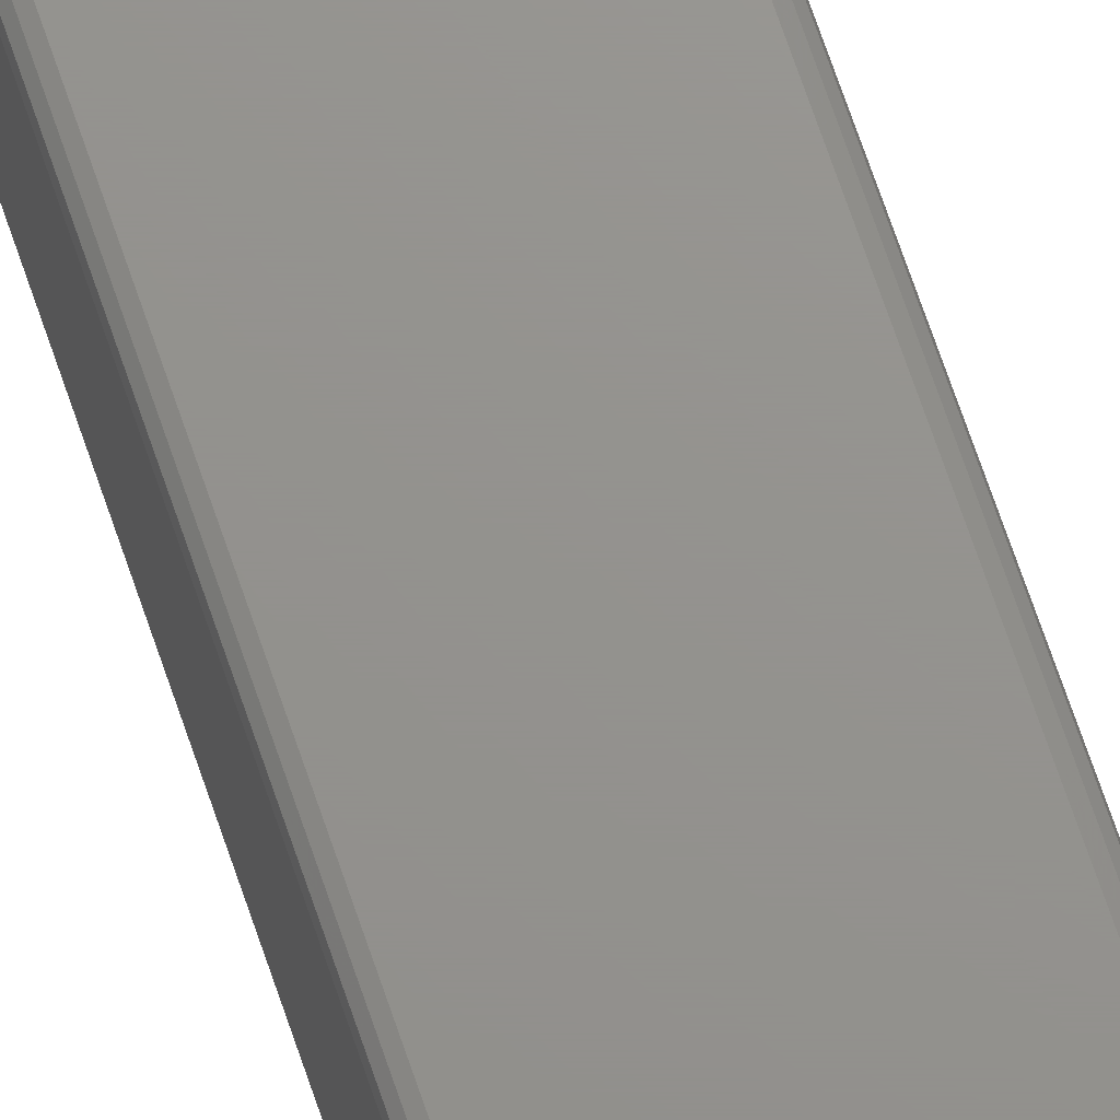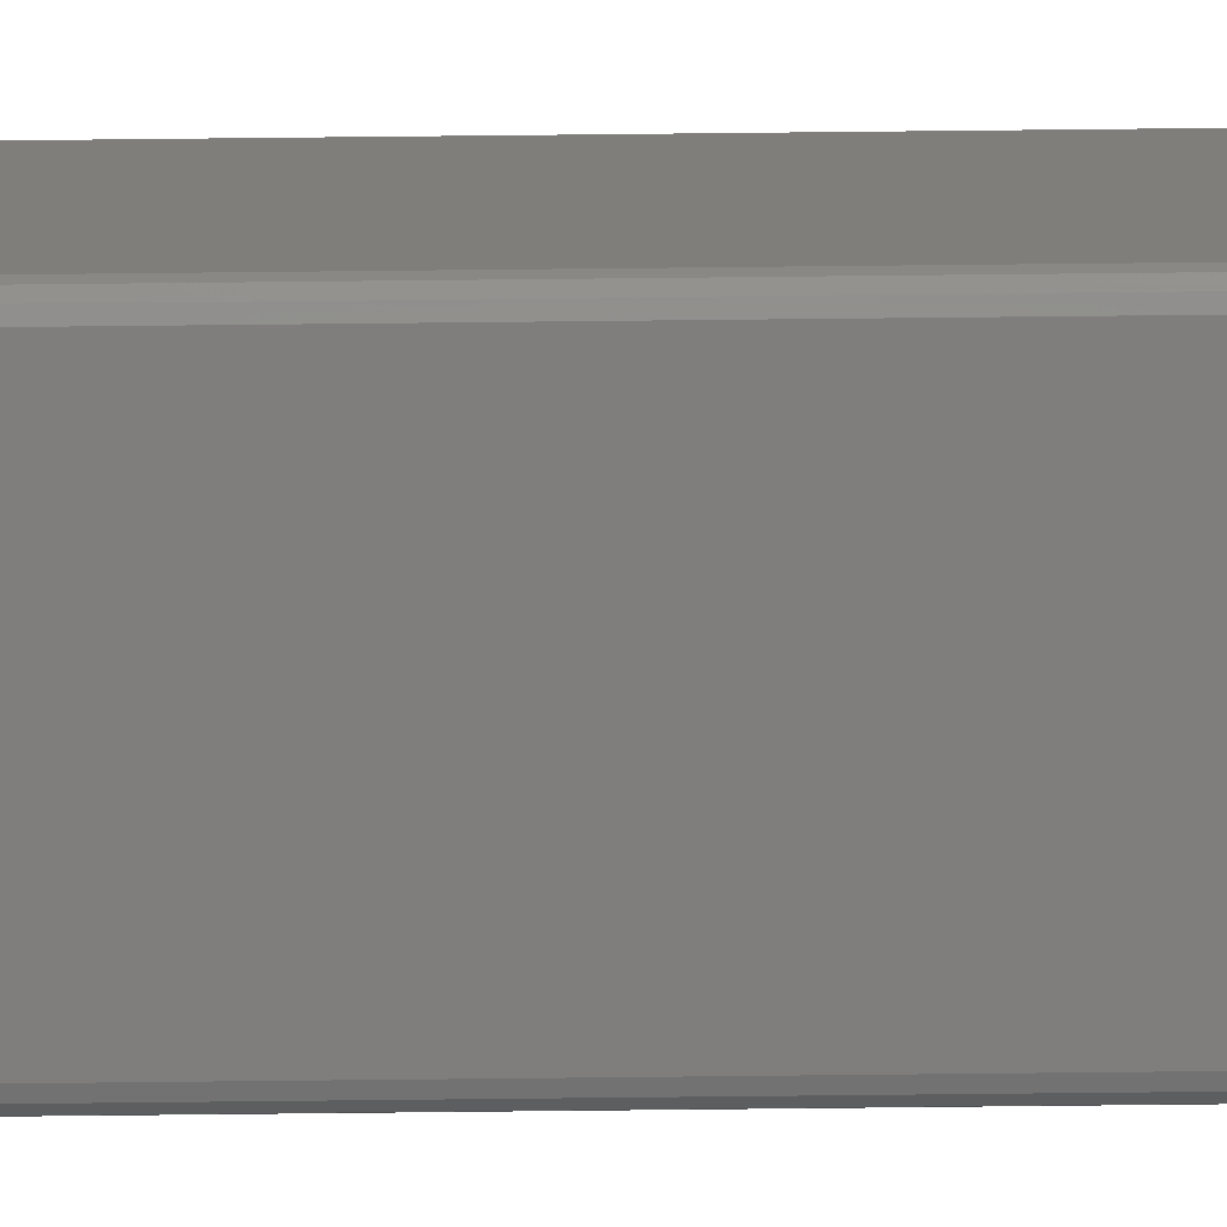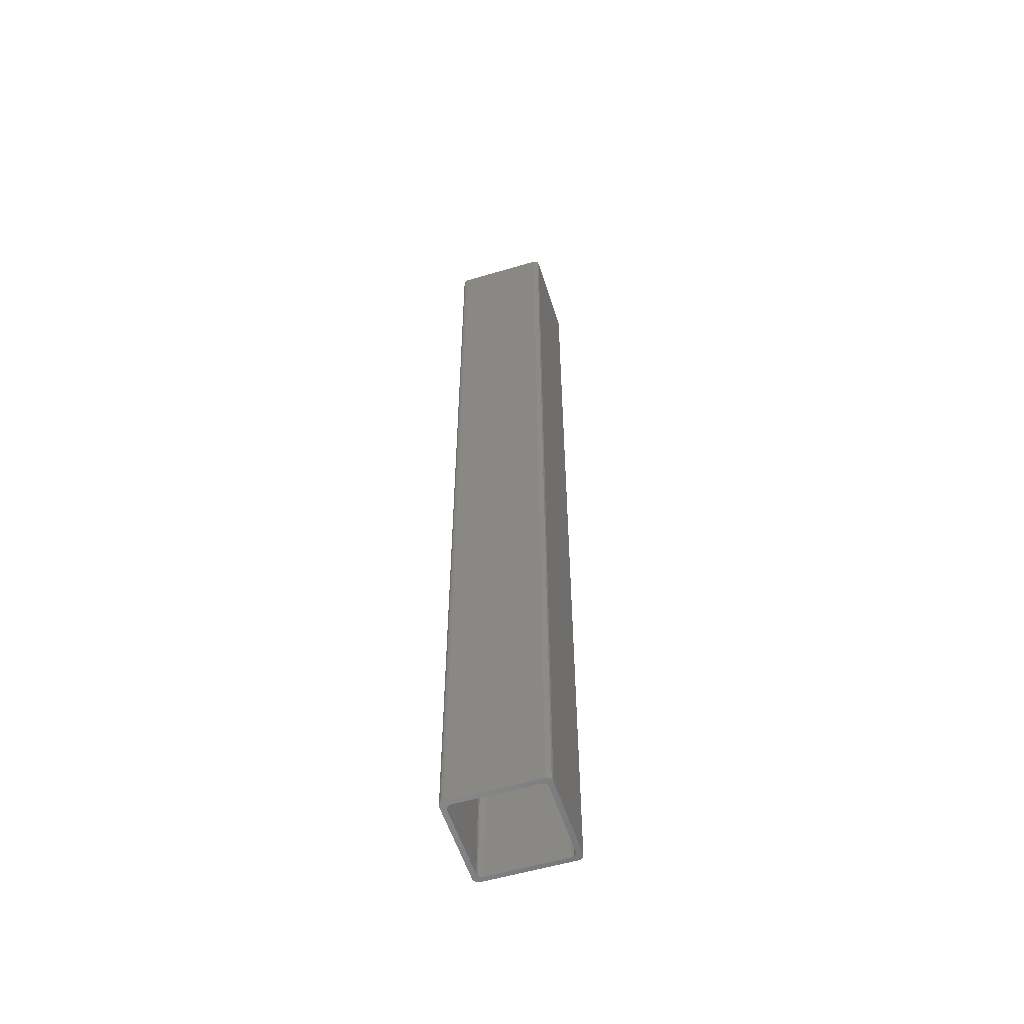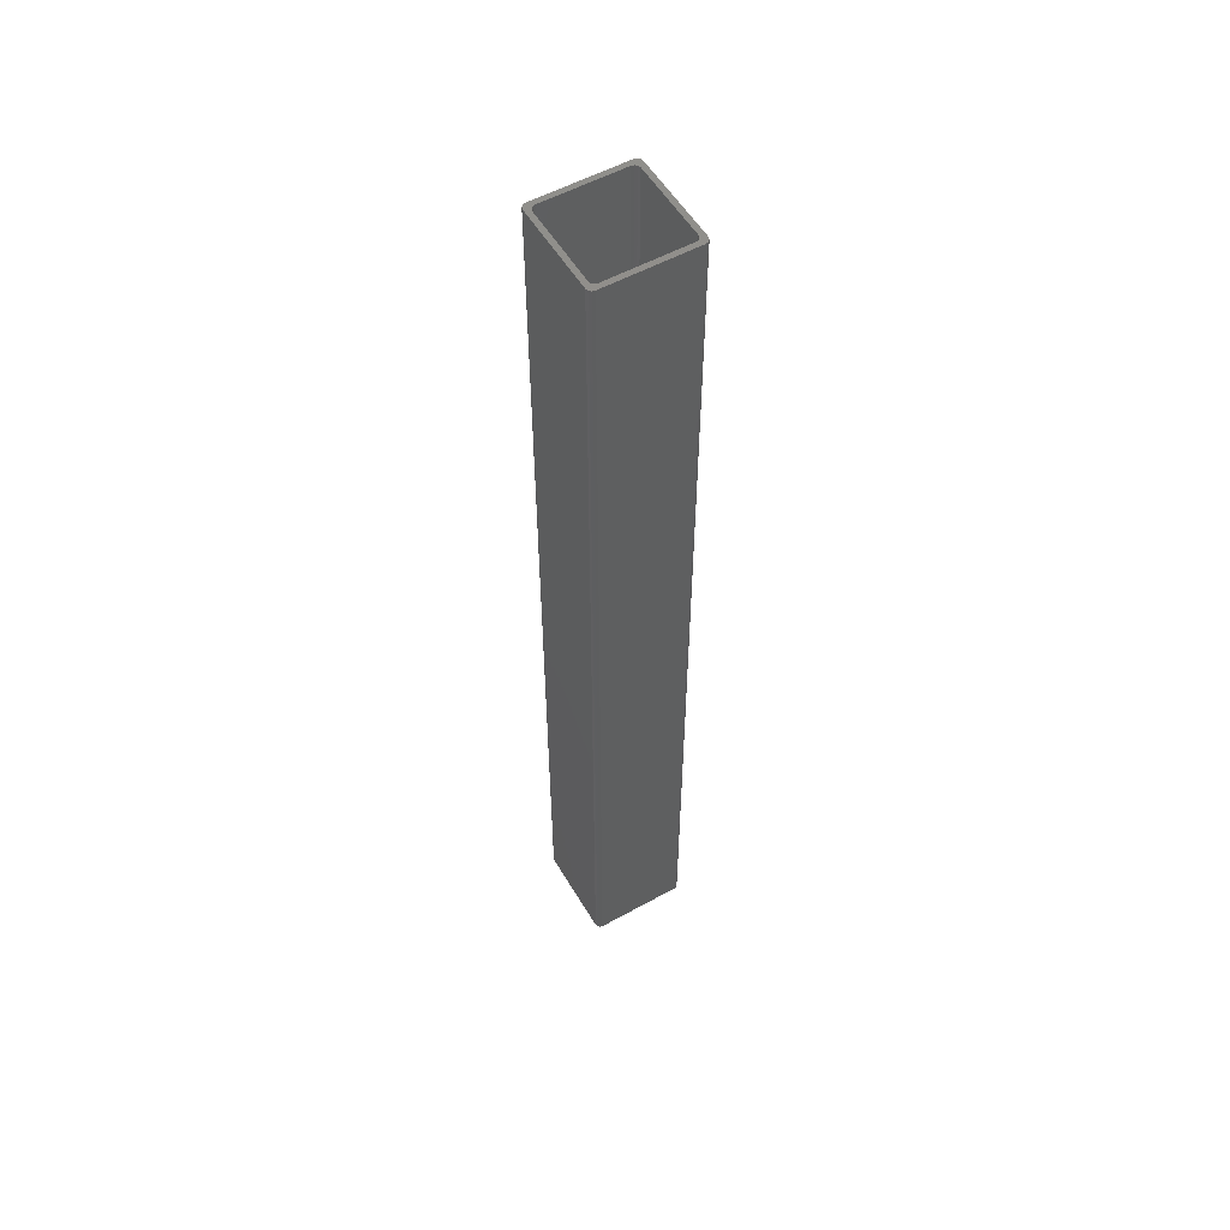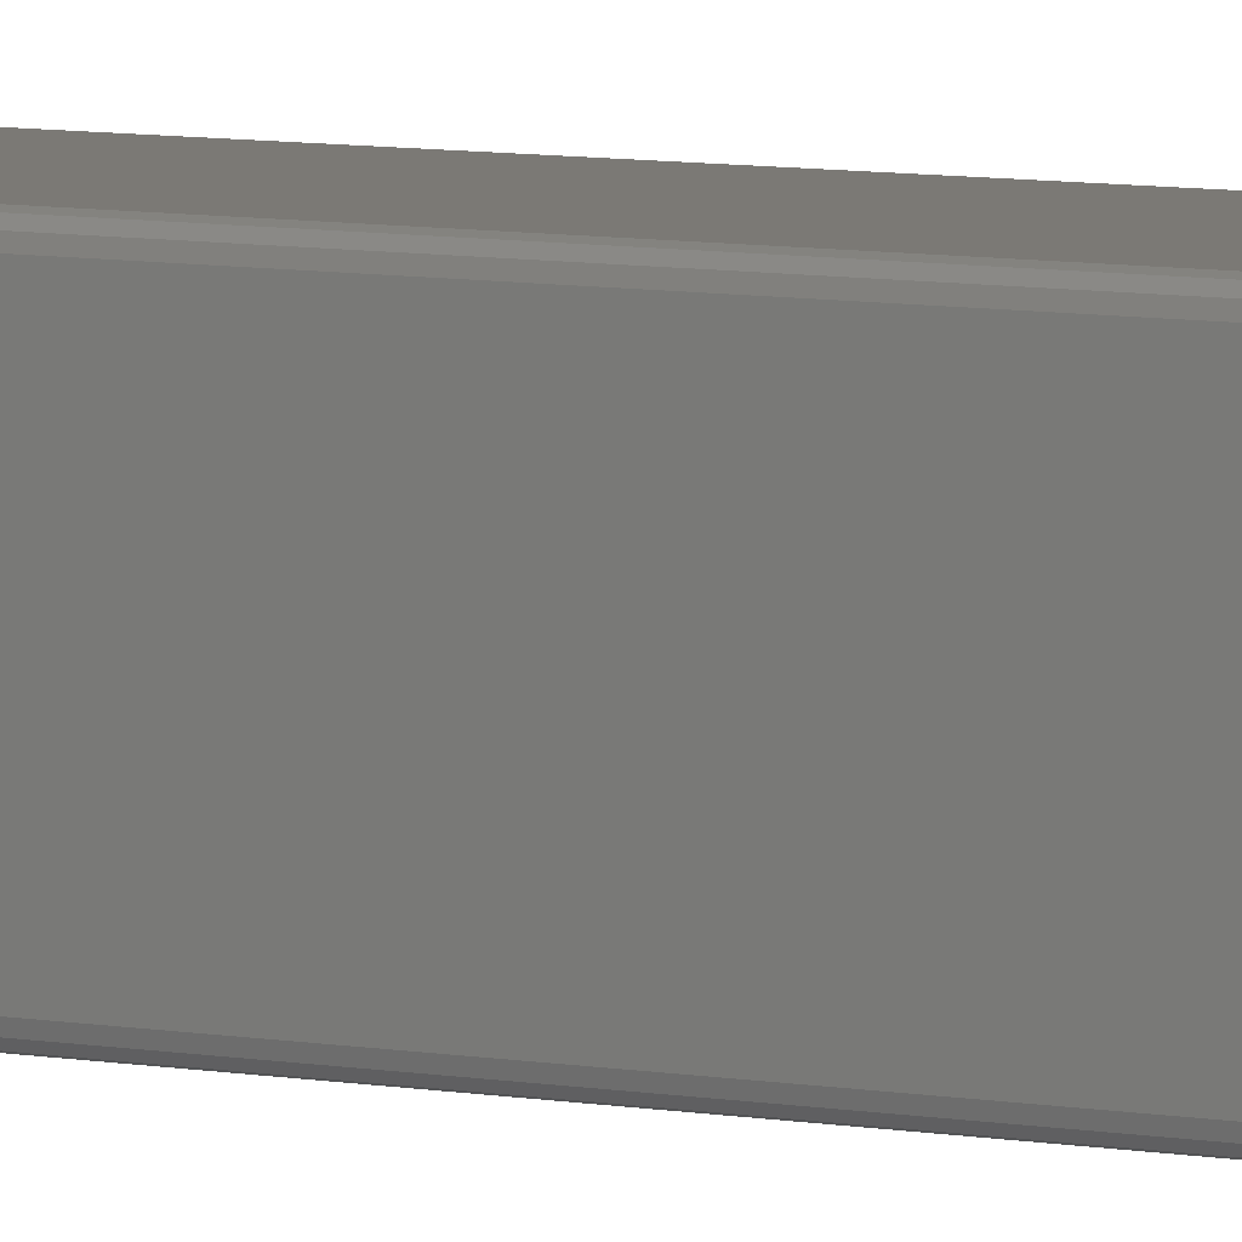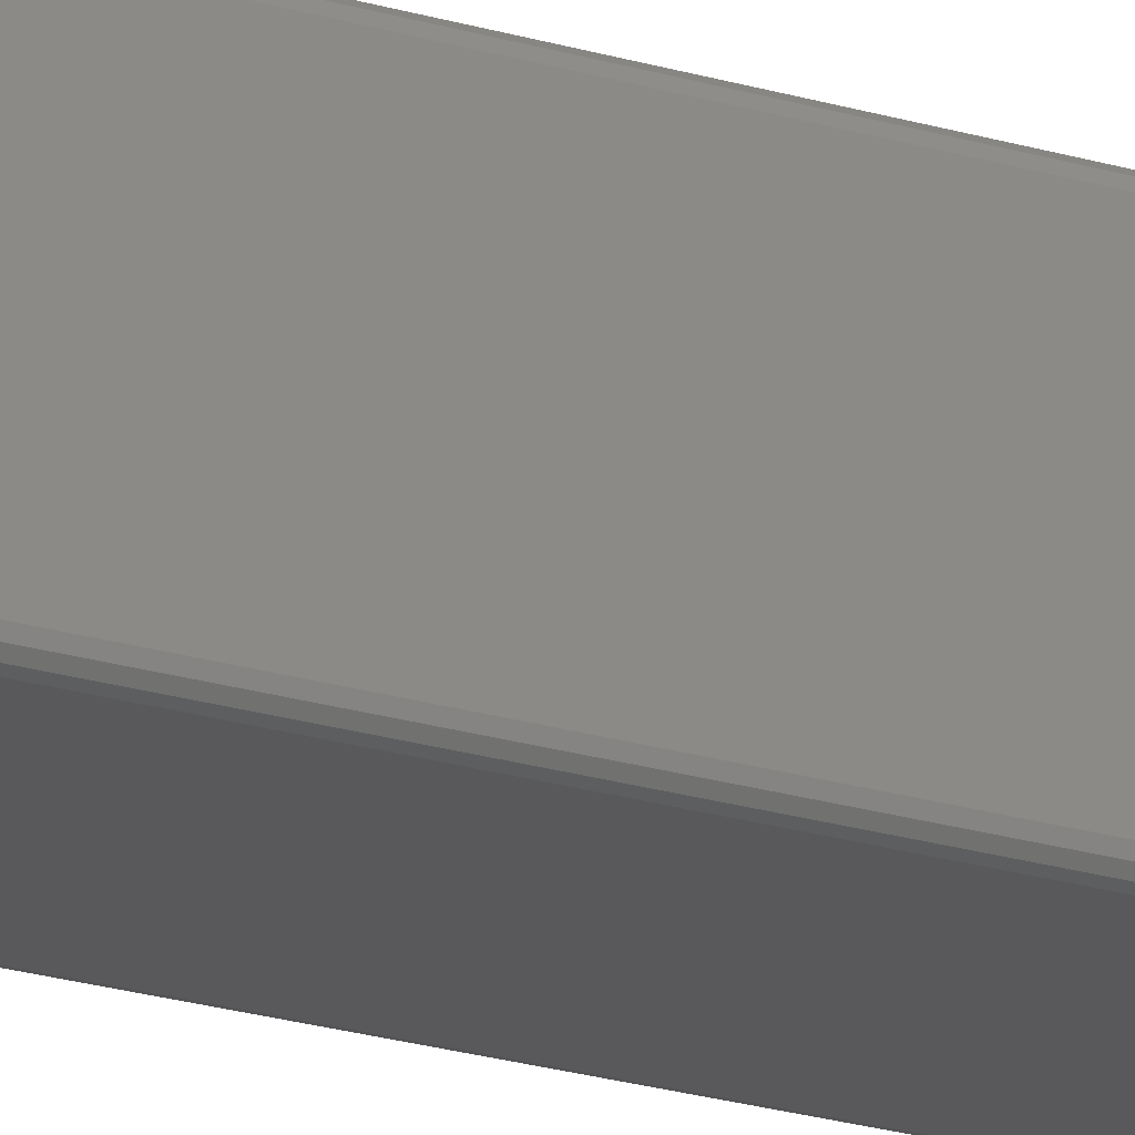
<metadata>
{"format":"stl","ext":"stl","renderer":"f3d","projection":"perspective","resolution":1024,"background":"white","views":[{"elev":71.4,"azim":161.1,"up":"+Z"},{"elev":-78.3,"azim":-89.4,"up":"+Z"},{"elev":-55.7,"azim":107.4,"up":"+Y"},{"elev":54.7,"azim":149.7,"up":"+Y"},{"elev":6.6,"azim":-59.3,"up":"+Z"},{"elev":-22.2,"azim":62.1,"up":"+Z"}]}
</metadata>
<code>
# stl→obj: 64 verts, 128 faces
v 0.2439 0.24 0.1895
v 0.2426 0.24 0.1866
v 0.2413 0.24 0.1869
v 0.2429 0.24 0.1905
v 0.2403 0.24 0.1879
v 0.24 0.24 0.1892
v 0.2426 0.24 0.1918
v 0.2452 0.24 0.1892
v 0.2848 0.24 0.1892
v 0.2874 0.24 0.1866
v 0.24 0.24 0.234
v 0.2426 0.24 0.2314
v 0.2861 0.24 0.1895
v 0.2887 0.24 0.1869
v 0.2429 0.24 0.2327
v 0.2403 0.24 0.2353
v 0.2871 0.24 0.1905
v 0.2897 0.24 0.1879
v 0.2413 0.24 0.2362
v 0.2439 0.24 0.2336
v 0.29 0.24 0.1892
v 0.2874 0.24 0.1918
v 0.2426 0.24 0.2366
v 0.2452 0.24 0.234
v 0.29 0.24 0.234
v 0.2874 0.24 0.2314
v 0.2871 0.24 0.2327
v 0.2874 0.24 0.2366
v 0.2848 0.24 0.234
v 0.2861 0.24 0.2336
v 0.2897 0.24 0.2353
v 0.2887 0.24 0.2362
v 0.2874 -0.24 0.1918
v 0.2874 -0.24 0.2314
v 0.2871 -0.24 0.2327
v 0.2861 -0.24 0.2336
v 0.2848 -0.24 0.234
v 0.2452 -0.24 0.234
v 0.2439 -0.24 0.2336
v 0.2429 -0.24 0.2327
v 0.2426 -0.24 0.2314
v 0.2426 -0.24 0.1918
v 0.2429 -0.24 0.1905
v 0.2439 -0.24 0.1895
v 0.2452 -0.24 0.1892
v 0.2848 -0.24 0.1892
v 0.2861 -0.24 0.1895
v 0.2871 -0.24 0.1905
v 0.24 -0.24 0.1892
v 0.2403 -0.24 0.1879
v 0.2413 -0.24 0.1869
v 0.2426 -0.24 0.1866
v 0.2874 -0.24 0.1866
v 0.24 -0.24 0.234
v 0.2887 -0.24 0.1869
v 0.2403 -0.24 0.2353
v 0.2413 -0.24 0.2362
v 0.2897 -0.24 0.1879
v 0.29 -0.24 0.1892
v 0.2426 -0.24 0.2366
v 0.29 -0.24 0.234
v 0.2874 -0.24 0.2366
v 0.2897 -0.24 0.2353
v 0.2887 -0.24 0.2362
f 1 2 3
f 4 3 5
f 4 5 6
f 4 1 3
f 7 4 6
f 8 2 1
f 9 2 8
f 10 2 9
f 11 12 7
f 11 7 6
f 13 10 9
f 14 10 13
f 15 11 16
f 15 12 11
f 17 14 13
f 18 14 17
f 19 15 16
f 20 15 19
f 21 18 17
f 22 21 17
f 23 20 19
f 24 20 23
f 25 26 27
f 25 22 26
f 25 21 22
f 28 29 24
f 28 30 29
f 28 24 23
f 31 25 27
f 32 27 30
f 32 30 28
f 32 31 27
f 33 34 26
f 33 26 22
f 35 27 26
f 35 26 34
f 36 30 27
f 36 27 35
f 37 29 30
f 37 30 36
f 37 38 24
f 37 24 29
f 39 20 24
f 39 24 38
f 40 15 20
f 40 20 39
f 41 12 15
f 41 15 40
f 41 42 7
f 41 7 12
f 43 4 7
f 43 7 42
f 44 1 4
f 44 4 43
f 45 8 1
f 45 1 44
f 46 9 8
f 45 46 8
f 47 13 9
f 47 9 46
f 48 17 13
f 48 13 47
f 33 22 17
f 33 17 48
f 43 49 50
f 43 50 51
f 44 51 52
f 44 43 51
f 42 49 43
f 45 44 52
f 53 45 52
f 46 45 53
f 54 49 42
f 41 54 42
f 47 46 53
f 55 47 53
f 40 56 54
f 40 54 41
f 48 47 55
f 57 56 40
f 58 48 55
f 39 57 40
f 59 33 48
f 59 48 58
f 60 57 39
f 38 60 39
f 34 33 59
f 61 35 34
f 61 34 59
f 62 38 37
f 62 37 36
f 62 60 38
f 63 35 61
f 64 36 35
f 64 62 36
f 64 35 63
f 32 28 62
f 32 62 64
f 31 64 63
f 31 32 64
f 25 63 61
f 25 31 63
f 61 59 21
f 61 21 25
f 18 21 59
f 18 59 58
f 14 58 55
f 14 18 58
f 10 55 53
f 10 14 55
f 53 52 2
f 53 2 10
f 3 2 52
f 3 52 51
f 5 51 50
f 5 3 51
f 6 50 49
f 6 5 50
f 49 54 11
f 49 11 6
f 16 11 54
f 16 54 56
f 19 56 57
f 19 16 56
f 23 57 60
f 23 19 57
f 60 62 28
f 60 28 23

</code>
